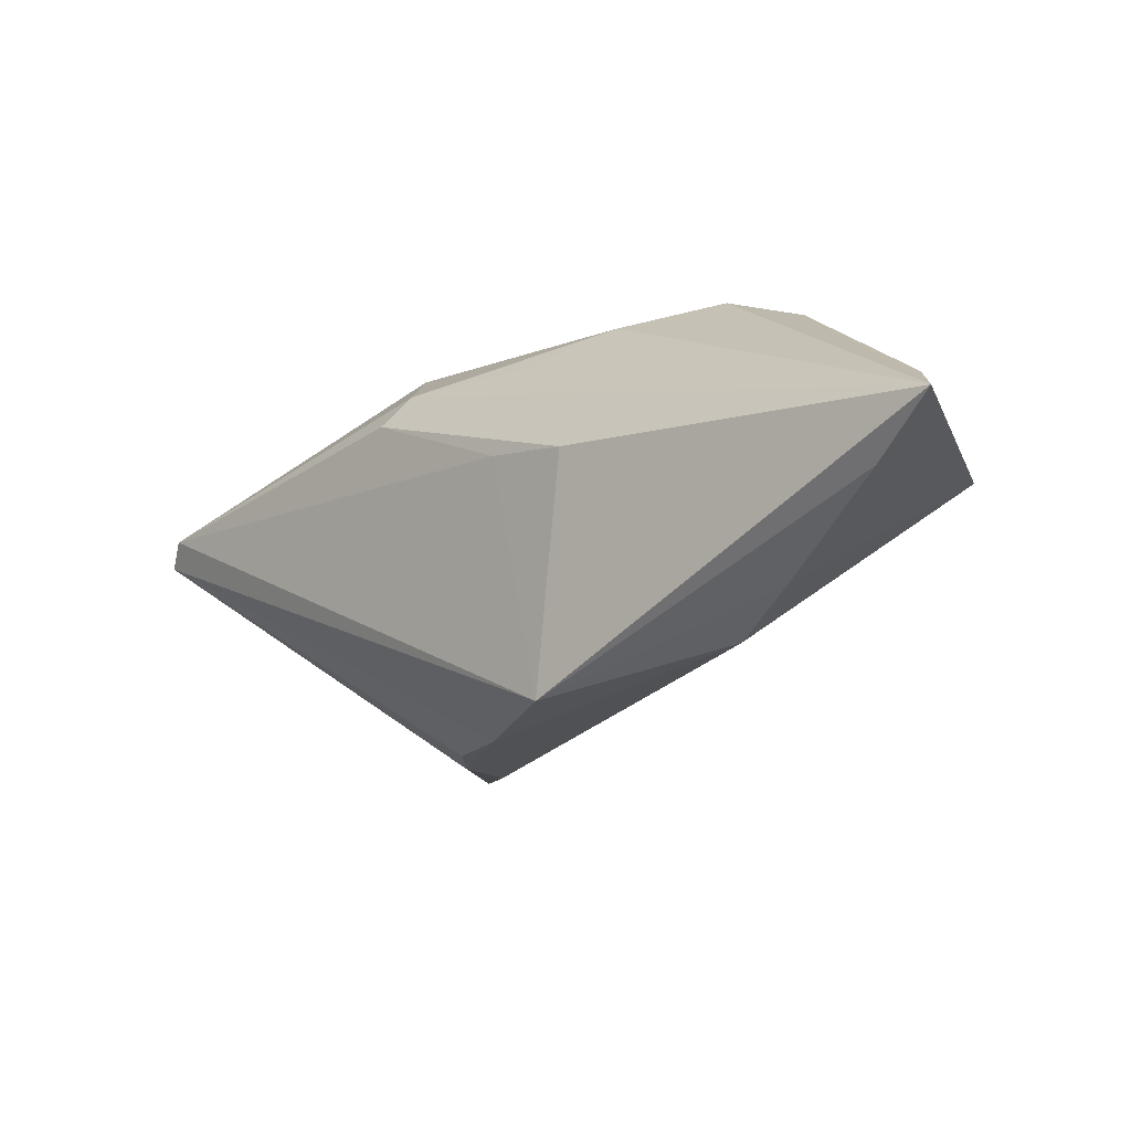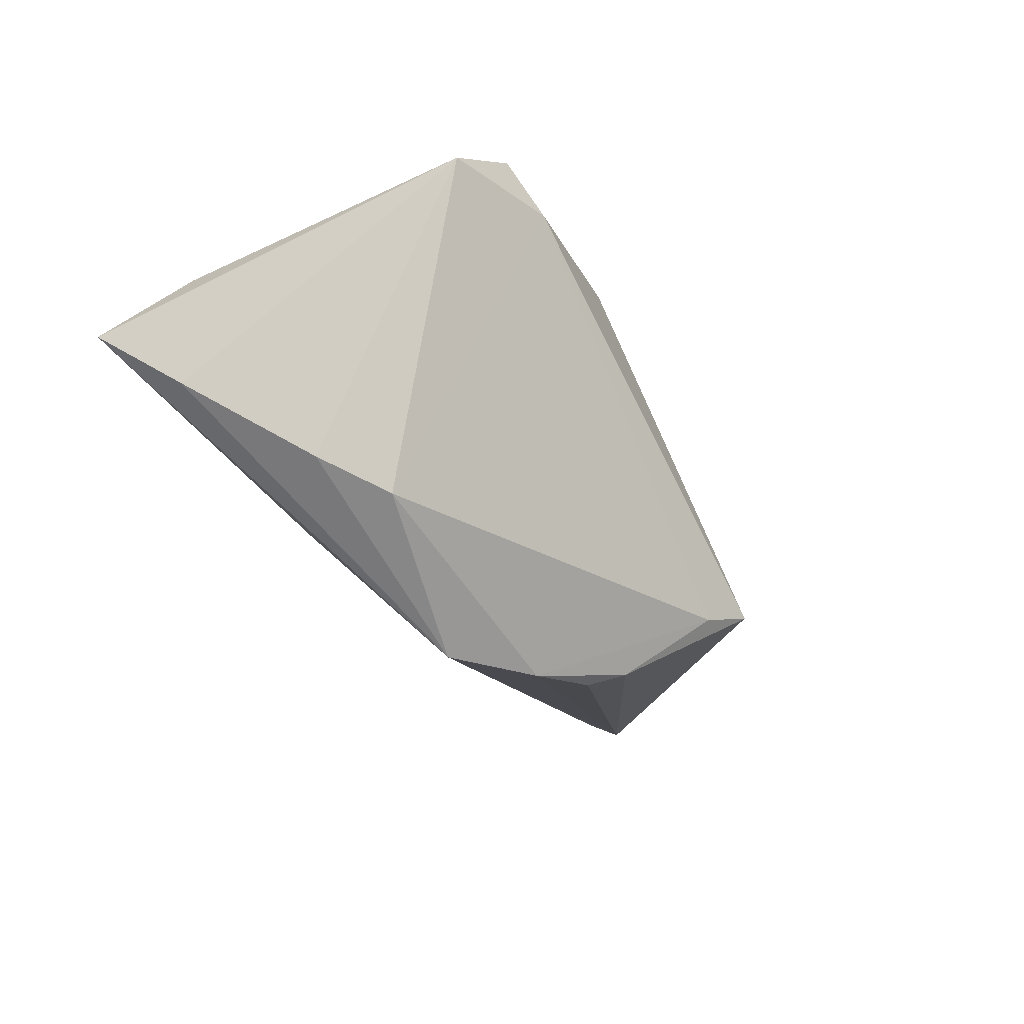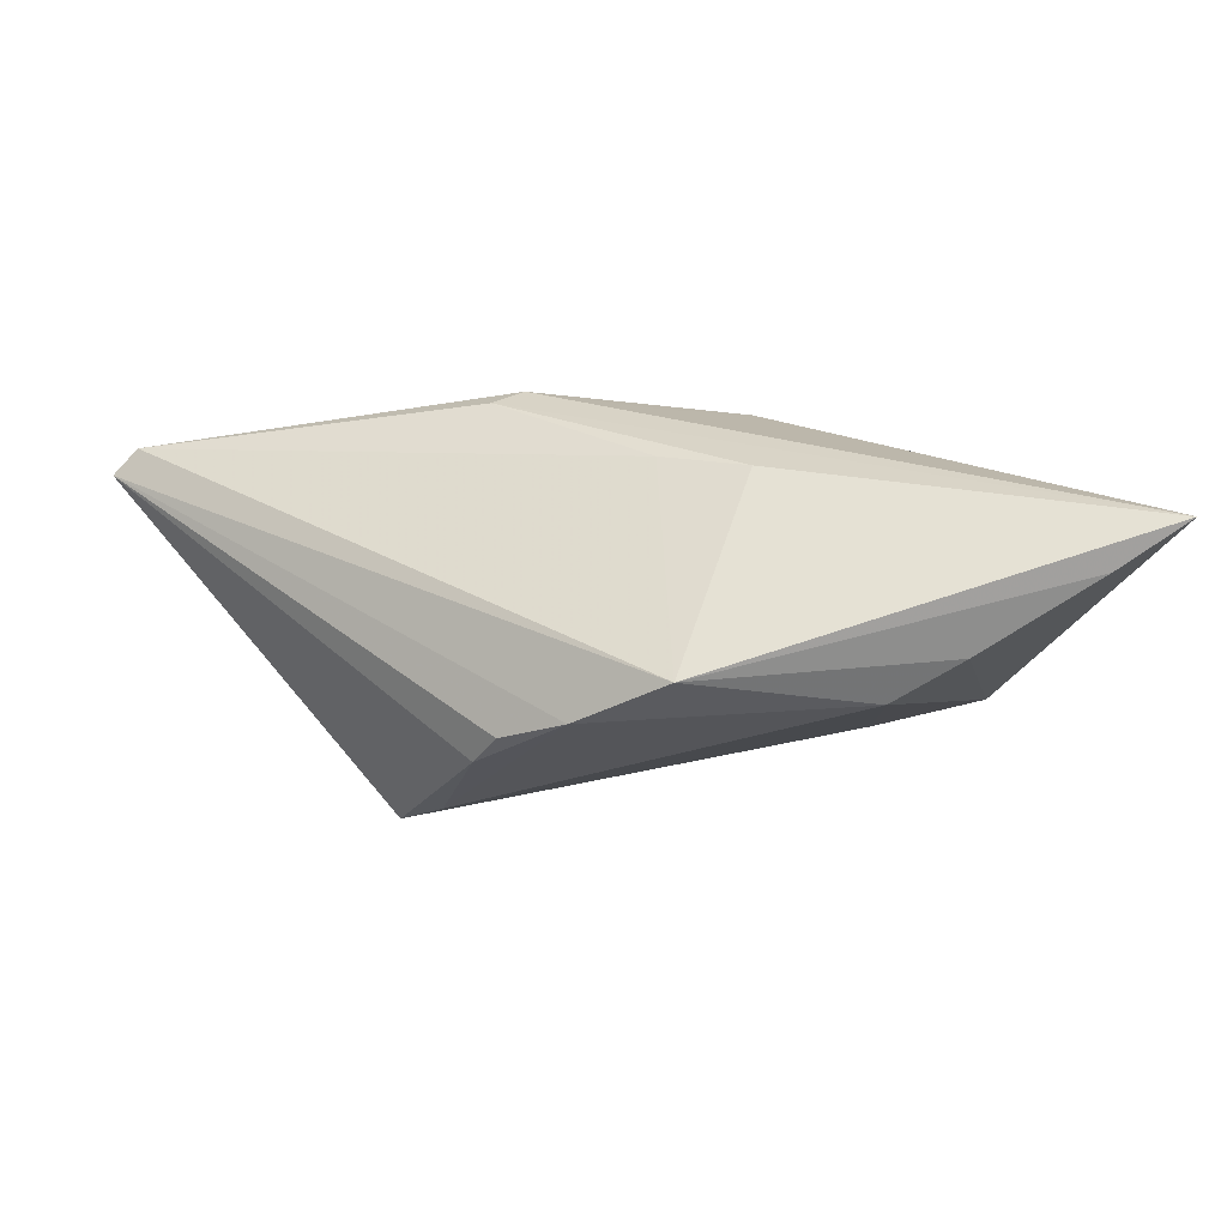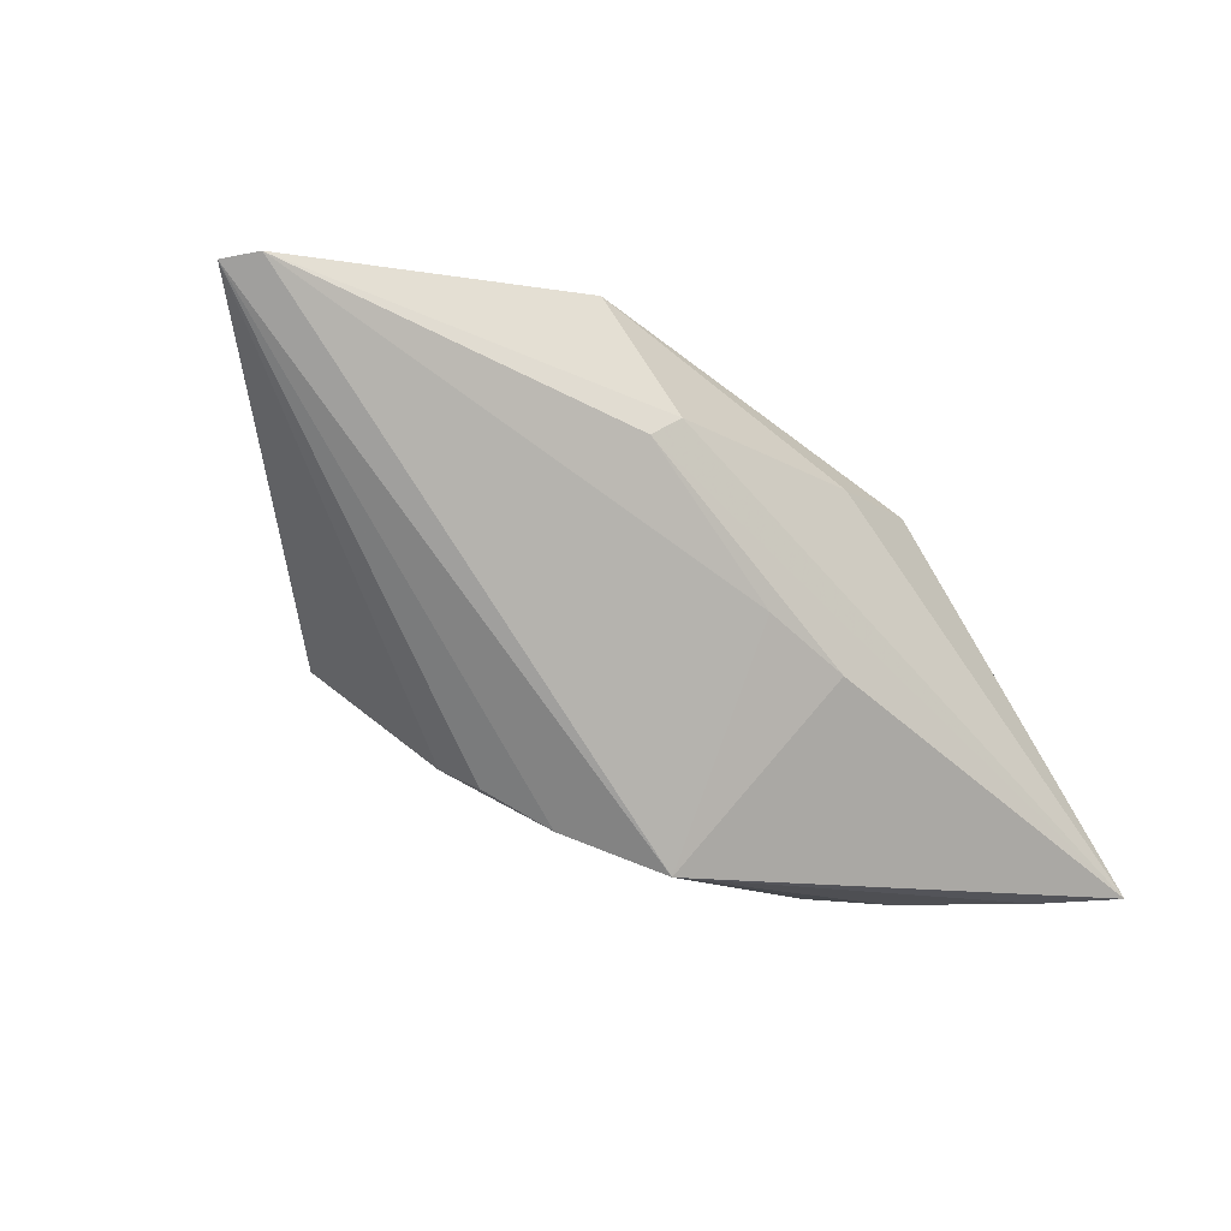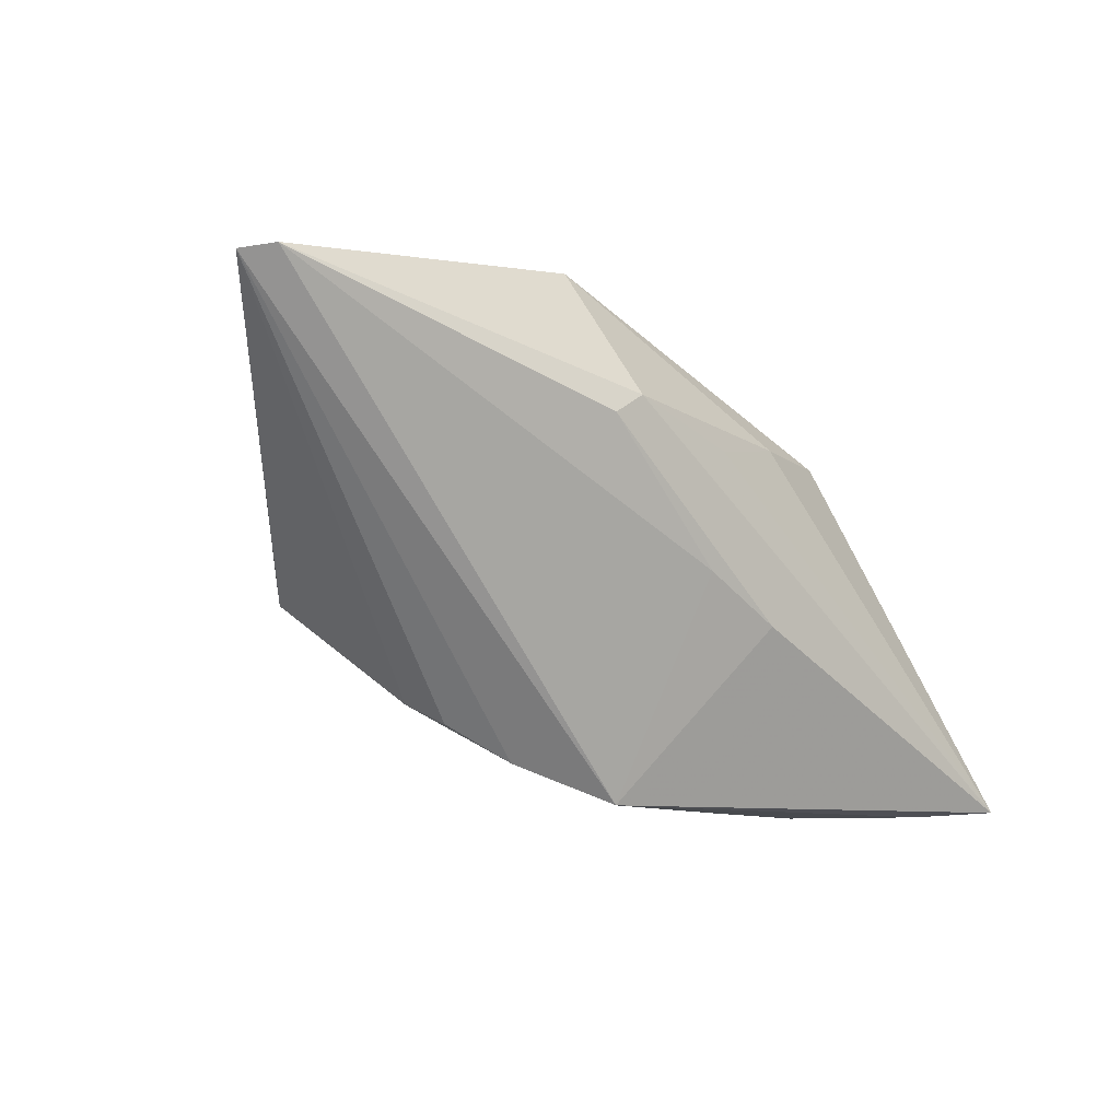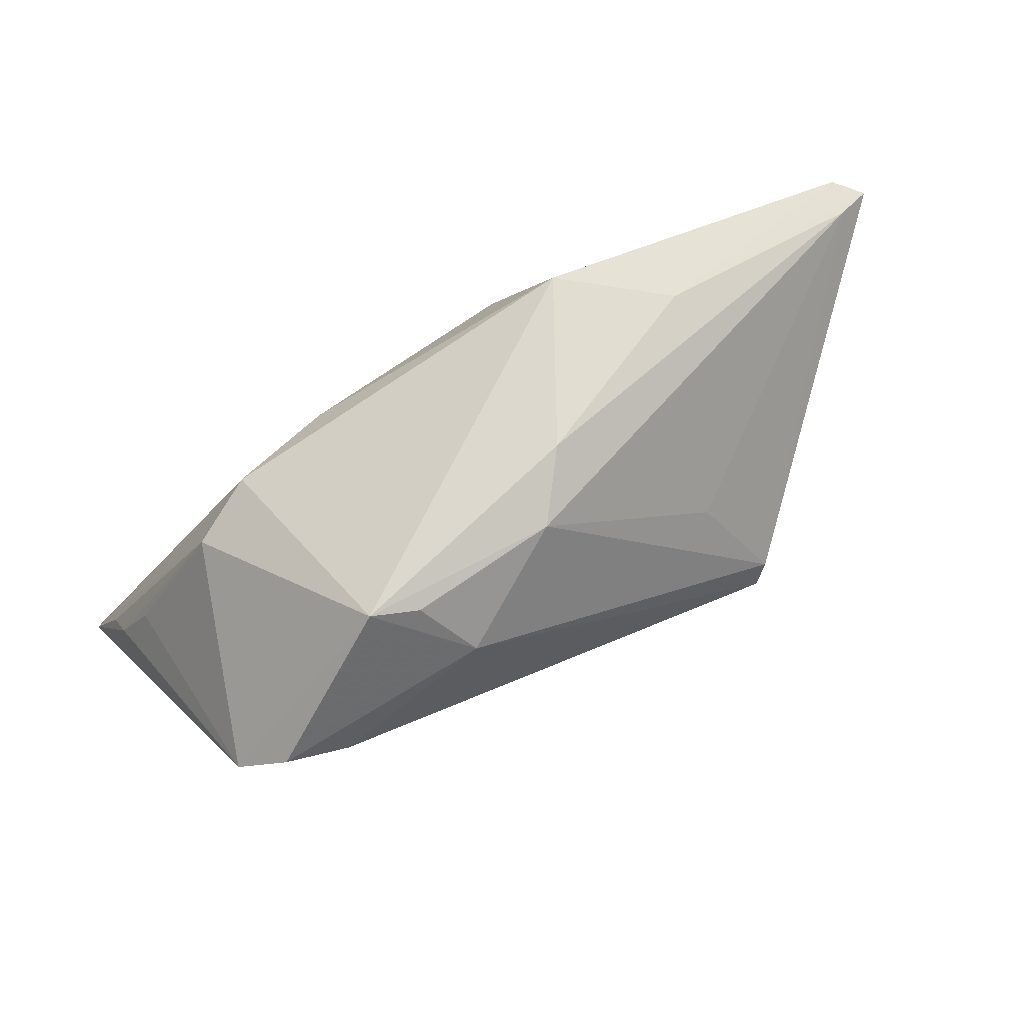
<metadata>
{"format":"obj","ext":"obj","renderer":"f3d","projection":"perspective","resolution":1024,"background":"white","views":[{"elev":-48.0,"azim":33.4,"up":"+Y"},{"elev":-59.3,"azim":117.7,"up":"+Y"},{"elev":28.5,"azim":-9.2,"up":"+Z"},{"elev":-15.8,"azim":-37.2,"up":"+Y"},{"elev":-11.0,"azim":-43.6,"up":"+Y"},{"elev":65.7,"azim":153.7,"up":"+Y"}]}
</metadata>
<code>
v -0.05485 0.02526 0.009829
v -0.02675 0.02943 0.006341
v 0.01442 -0.009772 0.02314
v -0.00312 0.03014 -0.00649
v 0.02709 0.02622 -0.01548
v 0.02543 -0.03118 0.00301
v -0.02243 -0.01067 -0.01894
v 0.04888 0.001697 -0.01774
v 0.05567 -0.01624 0.01462
v -0.02872 -0.002559 -0.02185
v -0.02735 -0.006415 -0.02266
v 0.00434 -0.003932 0.02237
v 0.02107 0.02518 -0.01709
v -0.0214 0.01056 -0.01591
v 0.03438 -0.03173 0.008377
v 0.01987 0.01444 0.01854
v 0.05621 -0.0204 0.01857
v 0.04315 0.00789 -0.02195
v -0.05922 0.02469 0.01149
v 0.05922 -0.03048 0.02314
v 0.03507 0.006136 -0.02314
v -0.01289 0.01277 0.02314
v -0.05589 0.02544 0.01461
v 0.05194 -0.00842 0.01199
v -0.008382 0.01571 0.02311
v -0.00947 -0.02682 0.001306
v 0.04116 0.01096 0.009925
v 0.008094 0.01182 0.02126
v -0.01693 -0.02225 -0.002581
v 0.002255 0.0264 -0.01438
v 0.04994 -0.03125 0.0175
v -0.01314 0.03173 0.01463
v 0.03306 0.0147 0.01423
v 0.016 0.01818 -0.0223
v -0.01947 -0.01969 -0.007061
v 0.00148 -0.03173 0.008411
f 19 36 23
f 3 36 20
f 20 22 3
f 10 11 19
f 11 10 34
f 34 10 30
f 20 8 9
f 36 6 15
f 15 6 8
f 26 6 36
f 26 36 19
f 19 29 26
f 26 7 6
f 22 23 12
f 12 3 22
f 12 23 36
f 36 3 12
f 30 10 14
f 32 4 2
f 19 23 2
f 2 23 32
f 1 4 30
f 30 14 1
f 19 2 1
f 1 2 4
f 1 10 19
f 1 14 10
f 11 34 21
f 21 7 11
f 8 6 21
f 6 7 21
f 5 27 8
f 30 4 5
f 5 4 32
f 17 27 20
f 20 9 17
f 17 9 27
f 8 27 24
f 24 9 8
f 27 9 24
f 20 27 33
f 33 5 32
f 27 5 33
f 32 23 25
f 25 23 22
f 25 22 20
f 31 8 20
f 20 36 31
f 36 15 31
f 31 15 8
f 35 26 29
f 7 26 35
f 11 7 35
f 19 11 35
f 35 29 19
f 18 21 34
f 34 5 18
f 8 21 18
f 18 5 8
f 13 34 30
f 30 5 13
f 13 5 34
f 32 25 16
f 16 33 32
f 20 33 16
f 28 25 20
f 20 16 28
f 28 16 25

</code>
